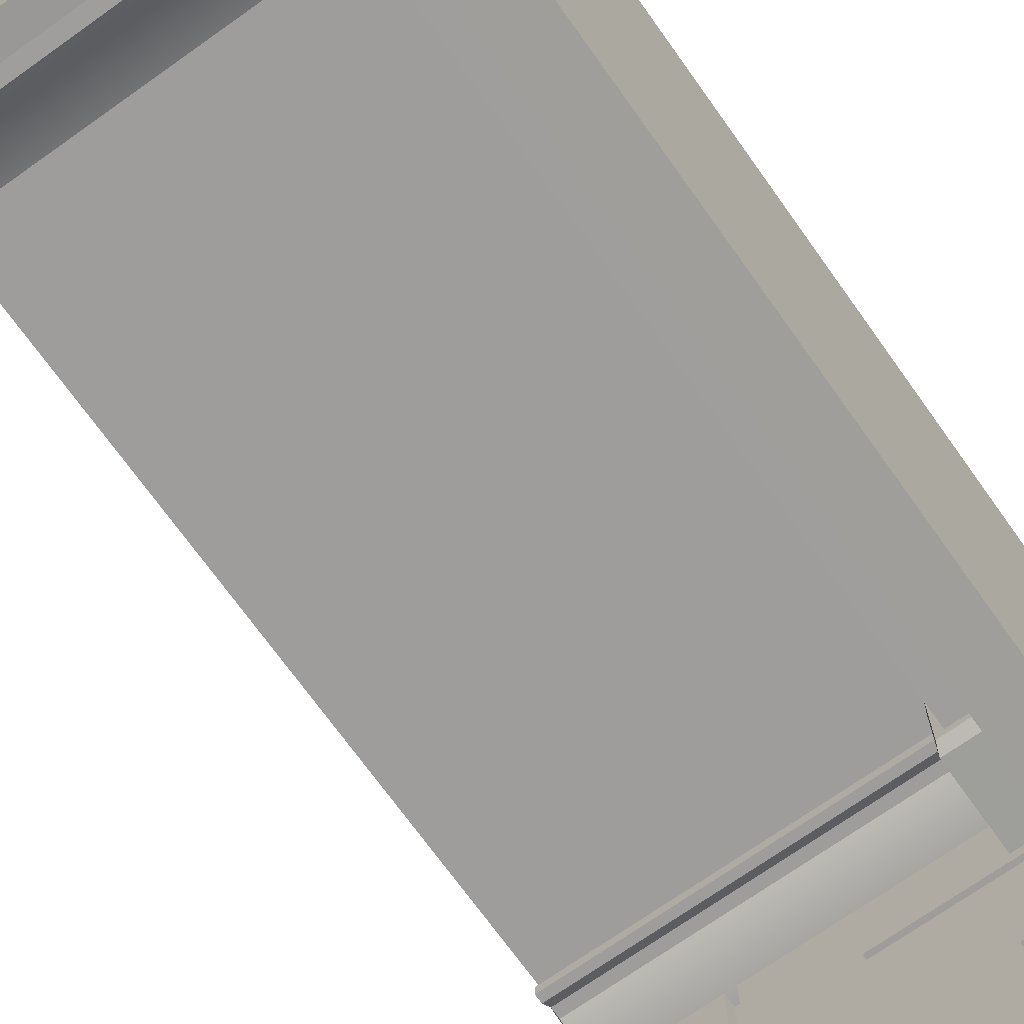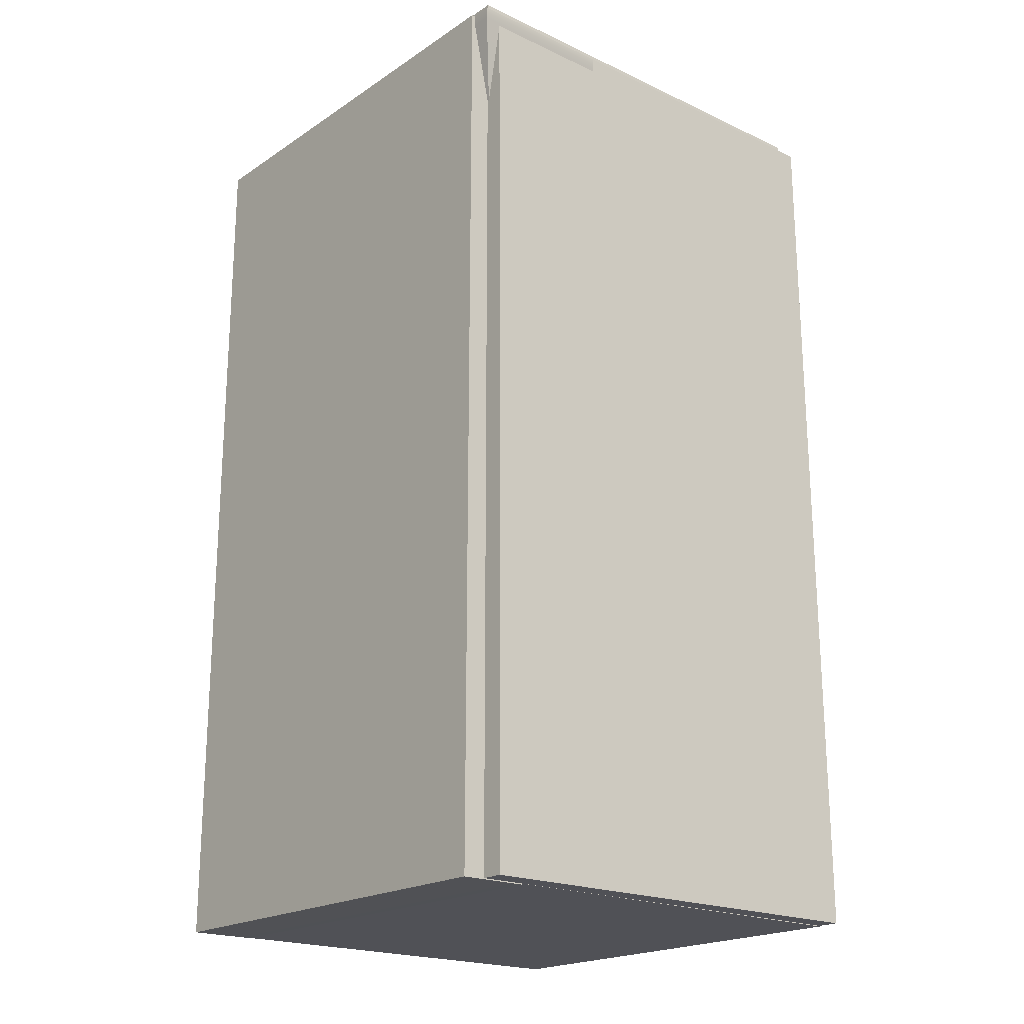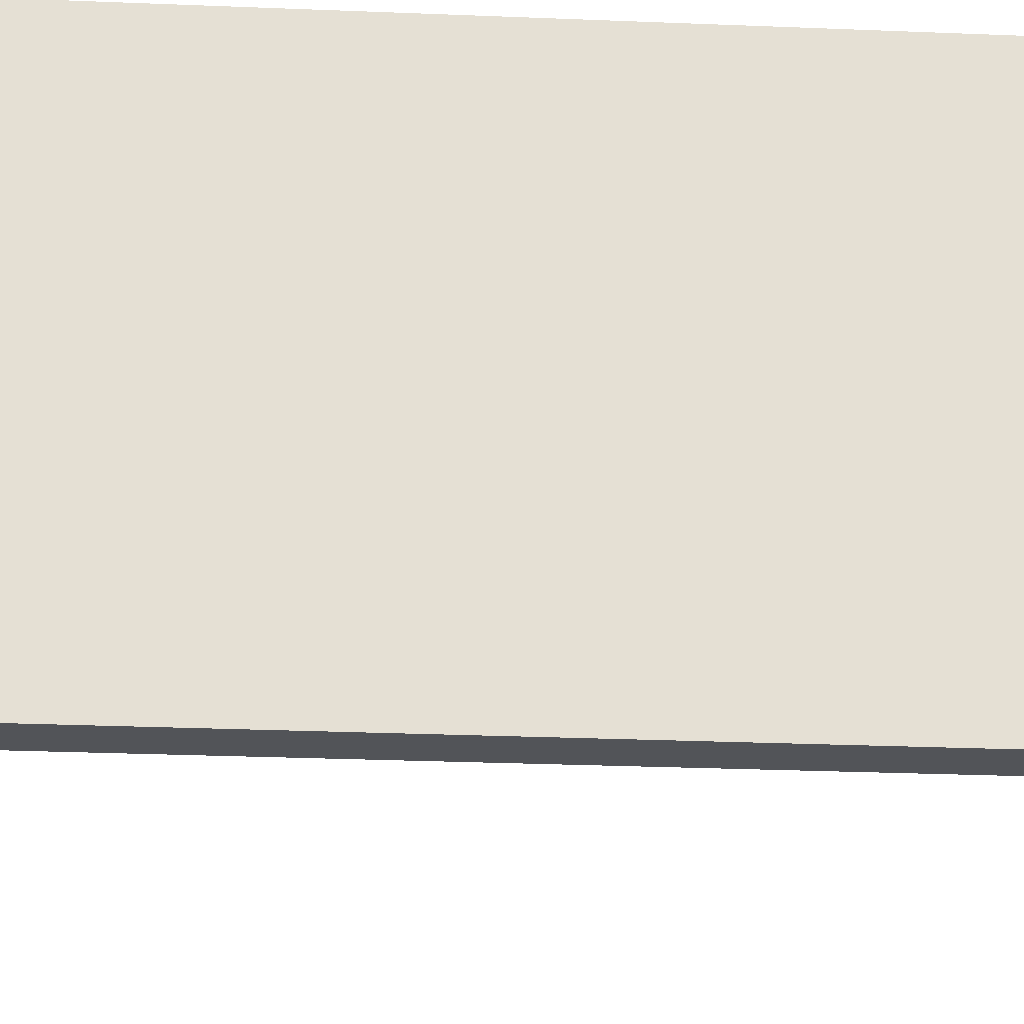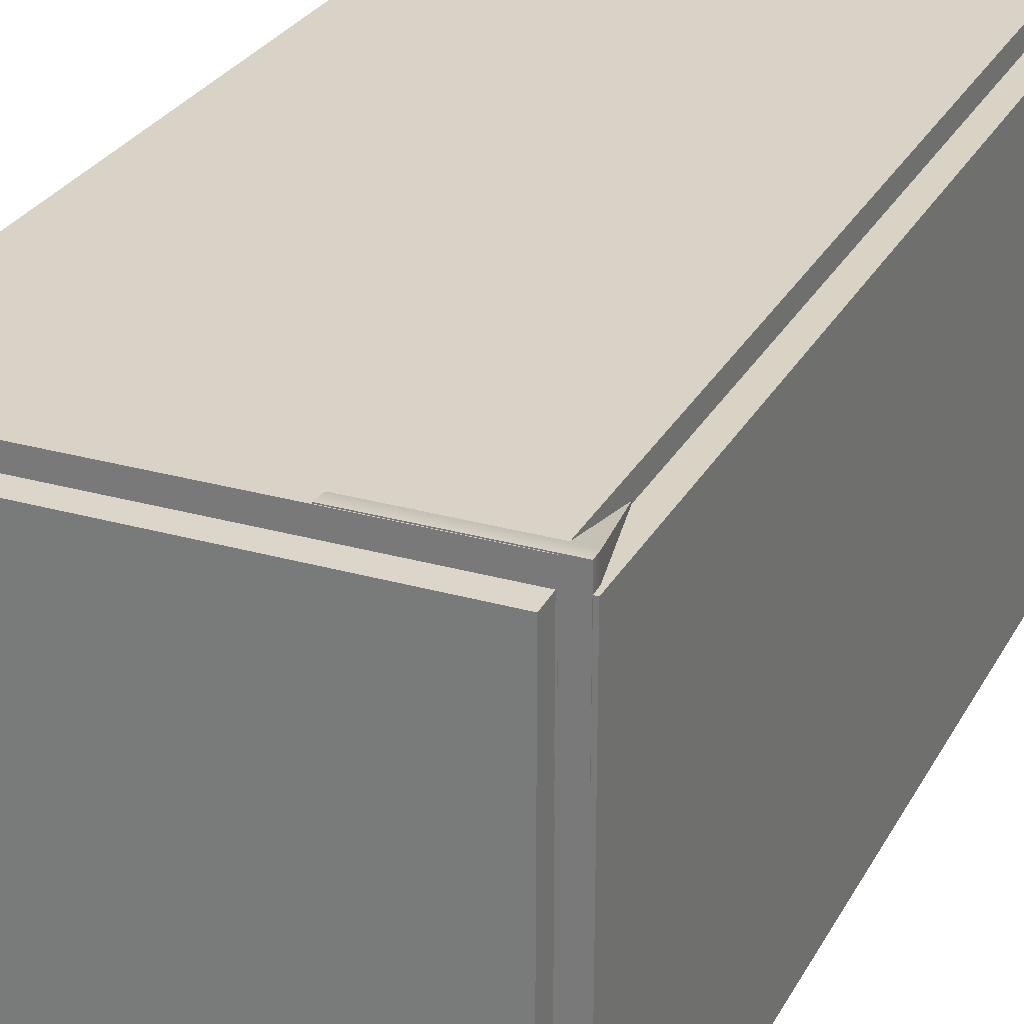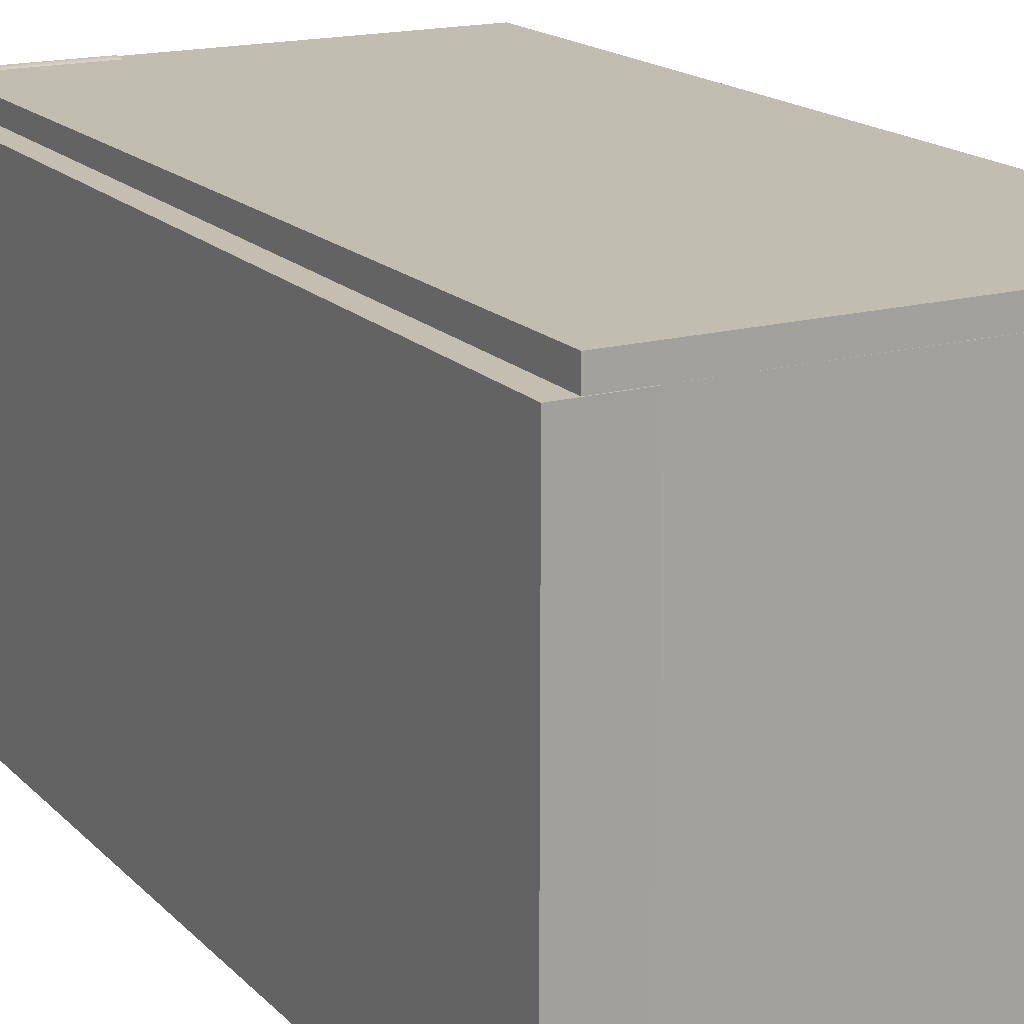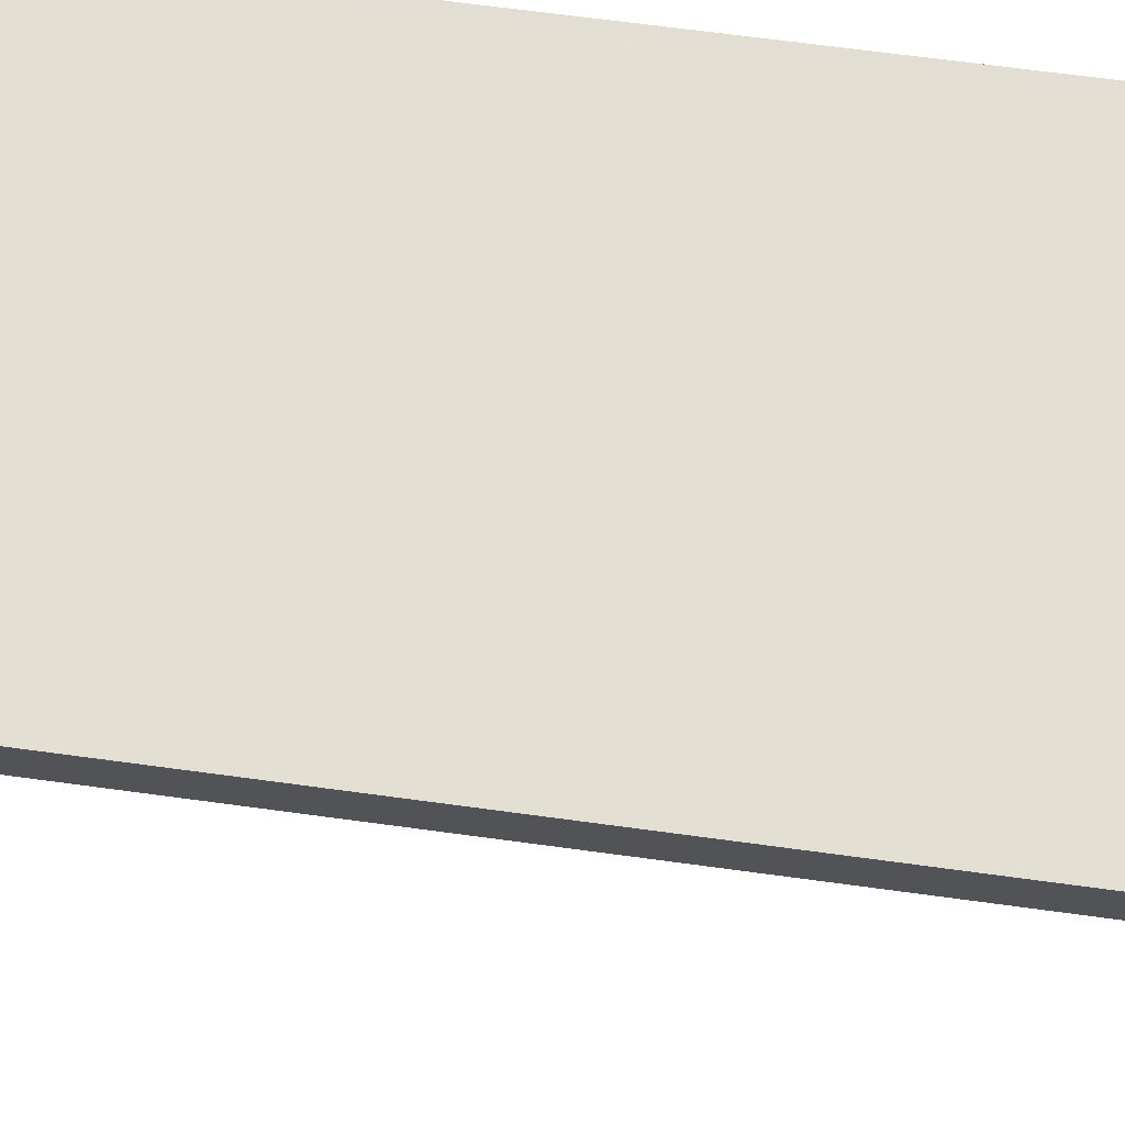
<metadata>
{"format":"obj","ext":"obj","renderer":"f3d","projection":"perspective","resolution":1024,"background":"white","views":[{"elev":-70.7,"azim":-144.5,"up":"+Z"},{"elev":-20.3,"azim":-40.2,"up":"+Y"},{"elev":-23.2,"azim":-94.2,"up":"+Z"},{"elev":27.8,"azim":-156.5,"up":"+Z"},{"elev":17.1,"azim":-28.6,"up":"+Z"},{"elev":67.2,"azim":97.8,"up":"+Z"}]}
</metadata>
<code>
g default
v 0 -0 2
v 2 -0 2
v 0 -0 0
v 2 -0 0
v 0 0.1 0
v 2 0.1 0
v 0 0.04 2
v 2 0.04 2
v 2 0.04 0
v 0 0.04 0
v 1 0.1 0
v 1 0.1 2
v 1 0.1 1
v 0 0.1 1
v 1 -0 0
v 1 0.04 0
v 0 0.04 1
v 0 -0 1
v 1 0.04 2
v 1 -0 2
v 2 0.04 1
v 2 -0 1
v 1 -0 1
v 0.5 0.1 1
v 0.5 0.1 0
v 1 0.1 0.5
v 2 0.1 0.5
v 1.5 0.1 1
v 1.5 0.1 2
v 1 0.1 1.5
v 0 0.1 1.5
v 1 0.1 0.45
v 2 0.1 0.45
v 1 0.1 0.95
v 2 0.1 0.95
v 1.95 0.1 1
v 1.95 0.1 2
v 1.45 0.1 1
v 1.45 0.1 2
v 1 0.1 1.95
v 0 0.1 1.95
v 1 0.1 1.45
v 0 0.1 1.45
v 0.95 0.1 1
v 0.95 0.1 0
v 0.45 0.1 1
v 0.45 0.1 0
v 0.5 0.04 0
v 0.95 0.04 0
v 0.5 -0 0
v 0.5 -0 1
v 1 -0 1.5
v 0.45 0.04 0
v 2 -0 0.5
v 2 0.04 0.5
v 2 0.04 0.45
v 2 0.04 0.95
v 0 0.04 1.5
v 0 -0 1.5
v 0 0.04 1.45
v 0 0.04 1.95
v 1.5 0.04 2
v 1.5 -0 2
v 1.45 0.04 2
v 1.95 0.04 2
v 1 -0 0.5
v 1.5 -0 1
v 1 0.04 1.95
v 1 0.04 1.45
v 1 0.04 1.5
v 0.5 0.04 1
v 0.45 0.04 1
v 1 0.04 1
v 0.95 0.04 1
v 1 0.04 0.95
v 0.95 0.04 0.95
v 1.45 0.04 1
v 1.5 0.04 1
v 1.475 0.04 0.95
v 1 0.04 0.45
v 1 0.04 0.5
v 0.95 0.04 0.475
v 1.95 0.04 1
g pCube1
f 7 1 20 19
f 51 23 52
f 49 16 15
f 8 2 22 21
f 10 3 18 17
f 5 10 17 14
f 12 39 38 13 42 30 40
f 14 43 42 13 44 24 46
f 16 9 4 15
f 11 6 9 16
f 17 60 43 14
f 18 59 60 17
f 19 64 39 12
f 20 63 64 19
f 54 56 55
f 66 23 51
f 23 67 52
f 67 23 66
f 29 37 36 28
f 31 41 40 30
f 33 6 11 32
f 35 27 26 34
f 24 44 45 25
f 5 14 46 47
f 25 45 49 48
f 48 49 15 50
f 53 48 50
f 18 3 50 51
f 59 18 51 52
f 10 5 47 53
f 3 10 53 50
f 22 54 55 57
f 57 55 27 35
f 56 9 6 33
f 54 4 9 56
f 22 57 21
f 58 61 41 31
f 59 1 61 58
f 59 58 60
f 1 7 61
f 62 65 37 29
f 63 2 65 62
f 63 62 64
f 2 8 65
f 15 4 54 66
f 50 15 66 51
f 67 22 2 63
f 54 22 67 66
f 1 59 52 20
f 67 63 20 52
f 7 19 68 61
f 19 12 40 68
f 61 68 40 41
f 58 70 69 60
f 42 69 70 30
f 70 58 31 30
f 42 43 60 69
f 53 72 71 48
f 72 46 24 71
f 72 53 47 46
f 48 71 24 25
f 76 74 73 75
f 79 77 78
f 49 82 80 16
f 44 76 82 49 45
f 13 73 74 44
f 38 77 73 13
f 39 64 77 38
f 62 78 77 64
f 79 75 73 77
f 57 79 78 83
f 44 74 76
f 11 16 80 32
f 26 81 75 34
f 82 76 75 81
f 82 81 80
f 56 80 81 55
f 80 56 33 32
f 26 27 55 81
f 29 28 78 62
f 28 36 83 78
f 57 83 21
f 35 34 75 79 57
f 83 65 8 21
f 65 83 36 37
g default
v -0.1 -0.004146 2
v 0.1 -0.004146 2
v -0.1 3.996 2.006
v 0.1 3.996 2.006
v -0.1 3.999 0.00552
v 0.1 3.999 0.00552
v -0.1 -0.001386 0
v 0.1 -0.001386 0
v 0.1 0.3959 2.001
v 0.1 0.3986 0.000552
v 0.15 -0.001386 0
v 0.15 -0.004146 2
v 0.15 0.4486 0.00069
v 0.15 0.4459 2.001
v 0.15 0.3559 2
v 0.15 0.3586 0.000497
v 0.2 0.4059 2.001
v 0.2 0.4086 0.000635
v 0.2 0.4486 0.00069
v 0.2 0.4459 2.001
v 0.2 -0.0006 2e-06
v 0.2 -0.004133 2
v 0.15 0.3086 0.000359
v 0.15 0.3051 2
v 0.15 0.1759 2
v 0.2 0.1773 2
v 0.2 0.1808 0.000155
v 0.15 0.1786 0.000248
v 0.1 3.536 2.005
v 0.1 3.539 0.004748
v 0.15 3.536 2.005
v 0.15 3.539 0.004748
v 0.15 3.999 0.00552
v 0.15 3.996 2.006
v 0.4 3.934 2.006
v 0.4 3.938 0.00585
v 0.4 4.001 0.005527
v 0.4 3.996 2.006
v 0.15 3.887 2.005
v 0.25 3.835 2.006
v 0.25 3.838 0.005575
v 0.15 3.894 0.005479
v 0.25 3.996 2.006
v 0.25 4 0.005523
g pCube2
f 86 112 87
f 86 87 89 88
f 88 89 113
f 90 91 85 84
f 118 119 120 121
f 90 84 86 88
f 100 101 102 103
f 84 85 92
f 90 93 91
f 85 91 94 95
f 99 93 96
f 93 92 97 96
f 92 98 97
f 92 85 108 98
f 109 110 106 107
f 91 93 99 111
f 98 99 101 100
f 99 96 102 101
f 96 97 103 102
f 97 98 100 103
f 95 94 104 105
f 110 111 99 106
f 99 98 107 106
f 98 108 109 107
f 108 85 95
f 109 108 95 105
f 105 104 110 109
f 94 111 110 104
f 91 111 94
f 84 92 112 86
f 92 93 113 112
f 88 113 93 90
f 112 113 115 114
f 125 89 116
f 89 87 117 116
f 87 112 114 122
f 123 124 119 118
f 124 125 116 127
f 116 117 126 127
f 117 122 123 126
f 123 122 114
f 114 115 124 123
f 115 125 124
f 113 89 125 115
f 87 122 117
f 126 123 118 121
f 127 126 121 120
f 124 127 120 119
g default
v 0.04864 0.005124 1.949
v 0.4486 0.005124 1.949
v 0.04864 0.4951 1.949
v 0.4486 0.4951 1.949
v 0.04864 0.4949 1.549
v 0.4486 0.4949 1.549
v 0.04864 0.004875 1.549
v 0.4486 0.004875 1.549
v 0.06864 0.5452 1.929
v 0.4286 0.5452 1.929
v 0.4286 0.5448 1.569
v 0.06864 0.5448 1.569
v 0.1046 0.5453 1.893
v 0.3926 0.5453 1.893
v 0.3926 0.5447 1.605
v 0.1046 0.5447 1.605
v 0.1046 3.445 1.901
v 0.3926 3.445 1.901
v 0.3926 3.445 1.613
v 0.1046 3.445 1.613
v 0.001535 3.495 2.007
v 0.4957 3.495 2.007
v 0.4957 3.495 1.508
v 0.001535 3.495 1.508
v -0.08528 3.998 2.093
v 0.5826 3.998 2.093
v 0.5826 3.999 1.425
v -0.08528 3.999 1.425
v -0.08302 3.947 2.092
v 0.5803 3.947 2.092
v 0.5803 3.947 1.426
v -0.08302 3.947 1.426
v 0.001535 3.54 2.007
v 0.4957 3.54 2.007
v 0.4957 3.54 1.508
v 0.001535 3.54 1.508
g pCube4
f 128 129 131 130
f 152 153 154 155
f 132 133 135 134
f 134 135 129 128
f 129 135 133 131
f 134 128 130 132
f 130 131 137 136
f 131 133 138 137
f 133 132 139 138
f 132 130 136 139
f 136 137 141 140
f 137 138 142 141
f 138 139 143 142
f 139 136 140 143
f 140 141 145 144
f 141 142 146 145
f 142 143 147 146
f 143 140 144 147
f 144 145 149 148
f 145 146 150 149
f 146 147 151 150
f 147 144 148 151
f 156 157 153 152
f 157 158 154 153
f 158 159 155 154
f 159 156 152 155
f 160 161 157 156
f 161 162 158 157
f 162 163 159 158
f 163 160 156 159
f 148 149 161 160
f 149 150 162 161
f 150 151 163 162
f 151 148 160 163
g default
v 2 0.003036 2.1
v 2 0.002484 1.9
v 1.994 4.003 2.089
v 1.994 4.002 1.889
v -0.00552 4 2.089
v -0.00552 4 1.889
v 0 0.000276 2.1
v -0 -0.000276 1.9
v 1.999 0.4025 1.899
v -0.000552 0.3997 1.899
v -0 -0.000414 1.85
v 2 0.002346 1.85
v -0.000552 0.4496 1.849
v 1.999 0.4523 1.849
v 1.999 0.3623 1.849
v -0.000497 0.3596 1.849
v 1.999 0.4122 1.799
v -0.000497 0.4094 1.799
v -0.000552 0.4494 1.799
v 1.999 0.4522 1.799
v -0 0.000234 1.8
v 2 0.002222 1.8
v -0.000497 0.3096 1.849
v 1.999 0.3116 1.849
v 2 0.1823 1.849
v 2 0.1837 1.799
v -0.000348 0.1817 1.799
v -0.000248 0.1796 1.85
v 1.995 3.542 1.89
v -0.005023 3.54 1.89
v 1.995 3.542 1.84
v -0.005023 3.54 1.84
v -0.00552 4 1.839
v 1.994 4.002 1.839
v 1.995 3.939 1.589
v -0.005023 3.938 1.589
v -0.00552 4.001 1.589
v 1.994 4.002 1.589
v 1.995 3.893 1.839
v 1.995 3.841 1.739
v -0.005023 3.839 1.739
v -0.005272 3.895 1.839
v 1.994 4.002 1.739
v -0.00552 4 1.739
g pCube6
f 166 192 167
f 166 167 169 168
f 168 169 193
f 170 171 165 164
f 198 199 200 201
f 170 164 166 168
f 180 181 182 183
f 164 165 172
f 170 173 171
f 165 171 174 175
f 179 173 176
f 173 172 177 176
f 172 178 177
f 172 165 188 178
f 189 190 186 187
f 171 173 179 191
f 178 179 181 180
f 179 176 182 181
f 176 177 183 182
f 177 178 180 183
f 175 174 184 185
f 190 191 179 186
f 179 178 187 186
f 178 188 189 187
f 188 165 175
f 189 188 175 185
f 185 184 190 189
f 174 191 190 184
f 171 191 174
f 164 172 192 166
f 172 173 193 192
f 168 193 173 170
f 192 193 195 194
f 205 169 196
f 169 167 197 196
f 167 192 194 202
f 203 204 199 198
f 204 205 196 207
f 196 197 206 207
f 197 202 203 206
f 203 202 194
f 194 195 204 203
f 195 205 204
f 193 169 205 195
f 167 202 197
f 206 203 198 201
f 207 206 201 200
f 204 207 200 199
g default
v 0 3.99 2.003
v 2 3.99 2.003
v 0 4.1 1.997
v 2 4.1 1.997
v 0 4.105 -0.002601
v 2 4.105 -0.002601
v 0 3.995 0.002616
v 2 3.995 0.002616
v 0.1 3.995 0.1026
v 1.9 3.995 0.1026
v 1.9 3.99 1.903
v 0.1 3.99 1.903
v 0 3.945 0.002478
v 2 3.945 0.002478
v 1.9 3.945 0.1025
v 0.1 3.945 0.1025
v 2 3.94 2.002
v 1.9 3.94 1.902
v 0 3.94 2.002
v 0.1 3.94 1.902
g pCube5
f 208 209 211 210
f 210 211 213 212
f 212 213 215 214
f 216 217 218 219
f 209 215 213 211
f 214 208 210 212
f 220 221 222 223
f 221 224 225 222
f 224 226 227 225
f 226 220 223 227
f 214 215 221 220
f 217 216 223 222
f 215 209 224 221
f 218 217 222 225
f 209 208 226 224
f 219 218 225 227
f 208 214 220 226
f 216 219 227 223

</code>
